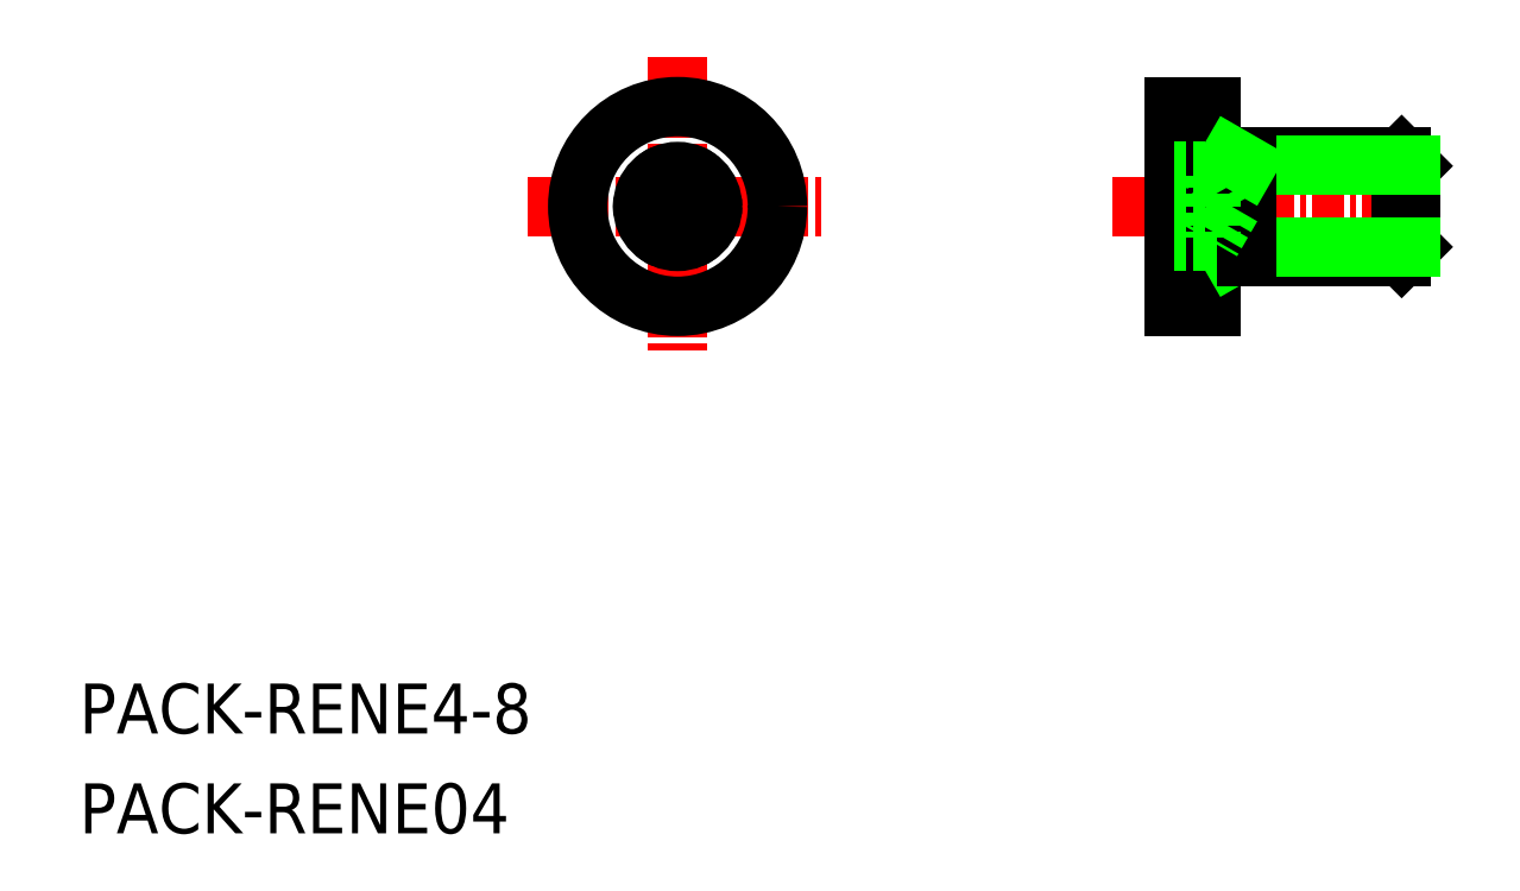
<metadata>
{"format":"dxf","ext":"dxf","renderer":"ezdxf+matplotlib","layout":"modelspace","background":"white","min_lineweight":24,"dpi":150}
</metadata>
<code>
0
SECTION
2
ENTITIES
0
LINE
8
0
10
51.68
20
23.15
30
0
11
59.3
21
23.15
31
0
0
LINE
8
0
10
51.68
20
19.15
30
0
11
59.3
21
19.15
31
0
0
LINE
8
CENTER
10
47.73
20
21.15
30
0
11
60.63
21
21.15
31
0
0
LINE
8
CENTER
10
24.3
20
21.15
30
0
11
36.3
21
21.15
31
0
0
LINE
8
CENTER
10
30.3
20
27.15
30
0
11
30.3
21
15.15
31
0
0
LINE
8
0
10
50.18
20
25.15
30
0
11
51.68
21
25.15
31
0
0
LINE
8
0
10
50.18
20
17.15
30
0
11
51.68
21
17.15
31
0
0
LINE
8
0
10
50.18
20
25.15
30
0
11
50.18
21
17.15
31
0
0
TEXT
8
0
10
6.337
20
-3.961
30
0
40
2
1
PACK-RENE04
0
TEXT
8
0
10
6.337
20
0.03883
30
0
40
2
1
PACK-RENE4-8
0
LINE
8
0
10
51.68
20
25.15
30
0
11
51.68
21
17.15
31
0
0
LINE
8
0
10
59.3
20
23.15
30
0
11
59.3
21
19.15
31
0
0
LINE
8
0
10
59.68
20
22.77
30
0
11
59.68
21
19.53
31
0
0
LINE
8
0
10
59.3
20
19.15
30
0
11
59.68
21
19.53
31
0
0
LINE
8
0
10
59.3
20
23.15
30
0
11
59.68
21
22.77
31
0
0
LINE
8
0
10
51.68
20
23.15
30
0
11
57.33
21
23.15
31
0
0
LINE
8
0
10
51.68
20
19.15
30
0
11
57.33
21
19.15
31
0
0
LINE
8
0
10
51.68
20
25.15
30
0
11
51.68
21
17.15
31
0
0
LINE
8
0
10
50.18
20
17.15
30
0
11
51.68
21
17.15
31
0
0
LINE
8
0
10
50.18
20
25.15
30
0
11
51.68
21
25.15
31
0
0
LINE
8
0
10
53.08
20
22.8
30
0
11
59.65
21
22.8
31
0
0
LINE
8
0
10
53.08
20
19.5
30
0
11
59.65
21
19.5
31
0
0
LINE
8
0
10
53.08
20
19.5
30
0
11
52.47
21
19.15
31
0
0
LINE
8
0
10
53.08
20
23.15
30
0
11
53.08
21
19.15
31
0
0
LINE
8
0
10
53.08
20
22.8
30
0
11
52.47
21
23.15
31
0
0
CIRCLE
8
0
10
30.3
20
21.15
30
0
40
4
0
LINE
8
0
10
50.18
20
25.15
30
0
11
50.18
21
17.15
31
0
0
ARC
8
0
10
31.65
20
21.93
30
0
40
0.5295
50
166.2
51
253.8
0
ARC
8
0
10
28.95
20
21.93
30
0
40
0.5295
50
286.2
51
13.77
0
CIRCLE
8
0
10
30.3
20
21.15
30
0
40
1.4
0
ARC
8
0
10
30.86
20
20.18
30
0
40
0.28
50
226.2
51
13.77
0
ARC
8
0
10
29.74
20
20.18
30
0
40
0.28
50
166.2
51
313.8
0
ARC
8
0
10
28.95
20
20.37
30
0
40
0.5295
50
346.2
51
73.77
0
ARC
8
0
10
30.3
20
19.6
30
0
40
0.5295
50
46.23
51
133.8
0
ARC
8
0
10
29.18
20
21.15
30
0
40
0.28
50
106.2
51
253.8
0
ARC
8
0
10
31.65
20
20.37
30
0
40
0.5295
50
106.2
51
193.8
0
ARC
8
0
10
31.42
20
21.15
30
0
40
0.28
50
286.2
51
73.77
0
ARC
8
0
10
30.86
20
22.12
30
0
40
0.28
50
346.2
51
133.8
0
ARC
8
0
10
29.74
20
22.12
30
0
40
0.28
50
46.23
51
193.8
0
ARC
8
0
10
30.3
20
22.71
30
0
40
0.5295
50
226.2
51
313.8
0
LINE
8
0
10
52.48
20
21.15
30
0
11
51.68
21
22.55
31
0
0
LINE
8
0
10
50.18
20
21.42
30
0
11
51.68
21
21.42
31
0
0
LINE
8
0
10
50.18
20
20.88
30
0
11
51.68
21
20.88
31
0
0
LINE
8
0
10
50.18
20
20.25
30
0
11
51.68
21
20.25
31
0
0
LINE
8
0
10
50.18
20
19.75
30
0
11
51.68
21
19.75
31
0
0
LINE
8
0
10
50.18
20
19.9
30
0
11
51.68
21
19.9
31
0
0
LINE
8
0
10
52.48
20
21.15
30
0
11
51.68
21
19.75
31
0
0
LINE
8
0
10
50.18
20
22.55
30
0
11
51.68
21
22.55
31
0
0
LINE
8
0
10
50.18
20
22.06
30
0
11
51.68
21
22.06
31
0
0
LINE
8
0
10
50.18
20
22.4
30
0
11
51.68
21
22.4
31
0
0
LINE
8
0
10
51.68
20
22.4
30
0
11
51.68
21
19.9
31
0
0
VIEWPORT
8
0
10
5.722
20
4.008
30
0
40
13.16
41
8.746
68
     1
69
     1
0
VIEWPORT
8
0
10
5.722
20
4.008
30
0
40
9.155
41
6.413
68
     2
69
     2
0
ENDSEC
0
EOF

</code>
